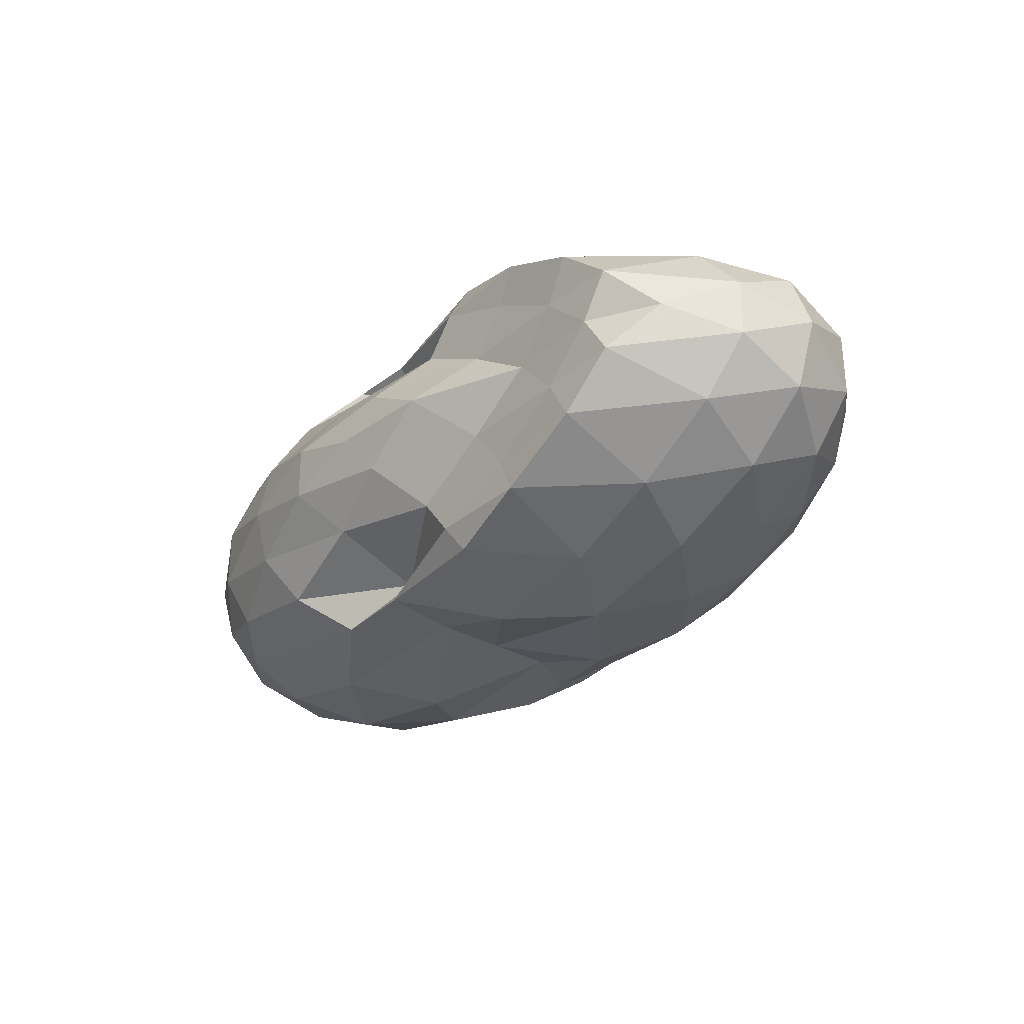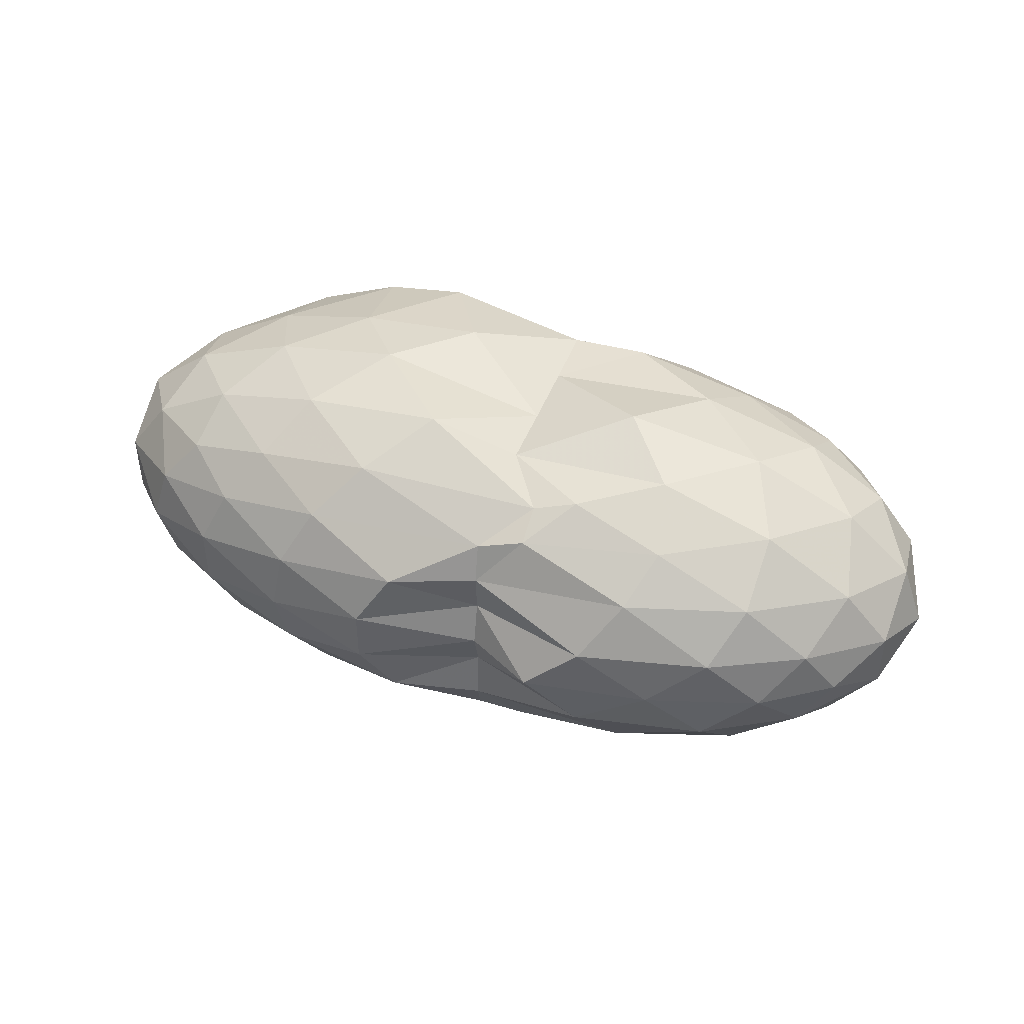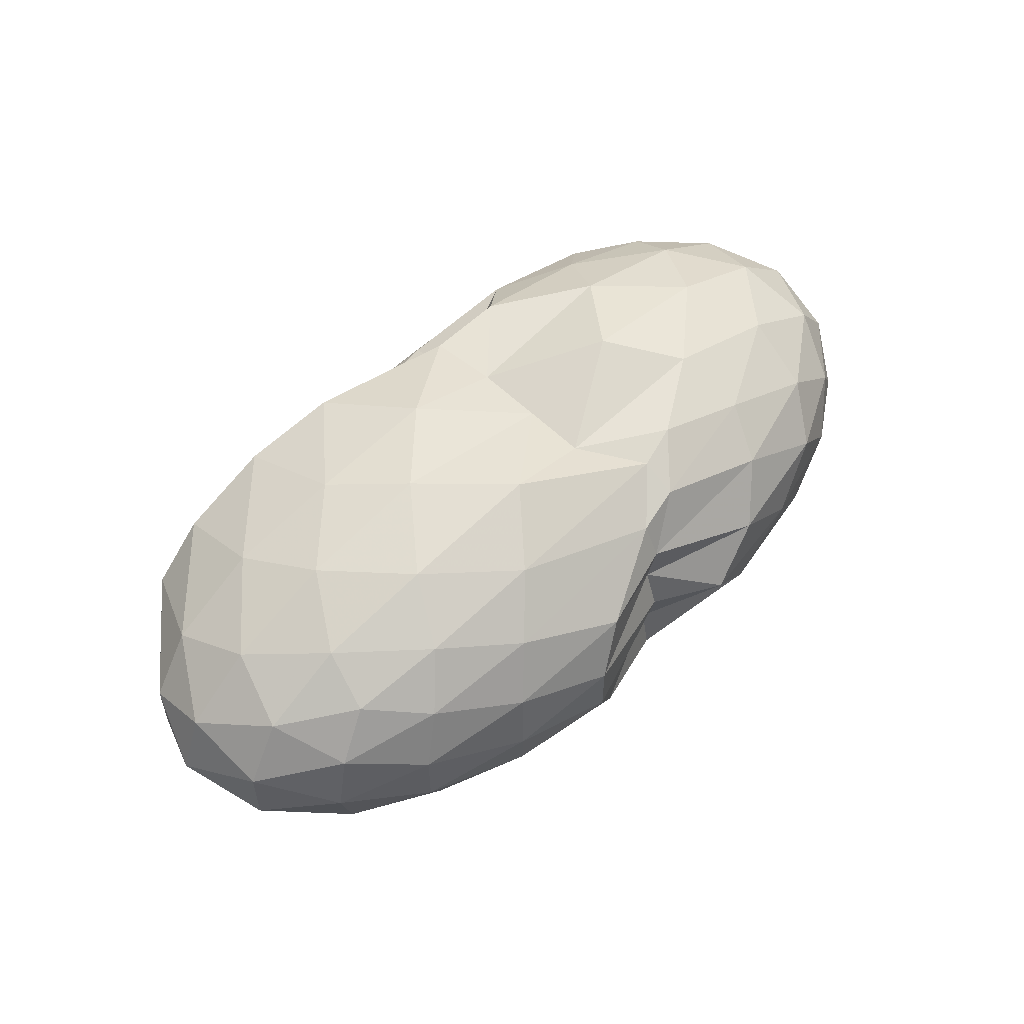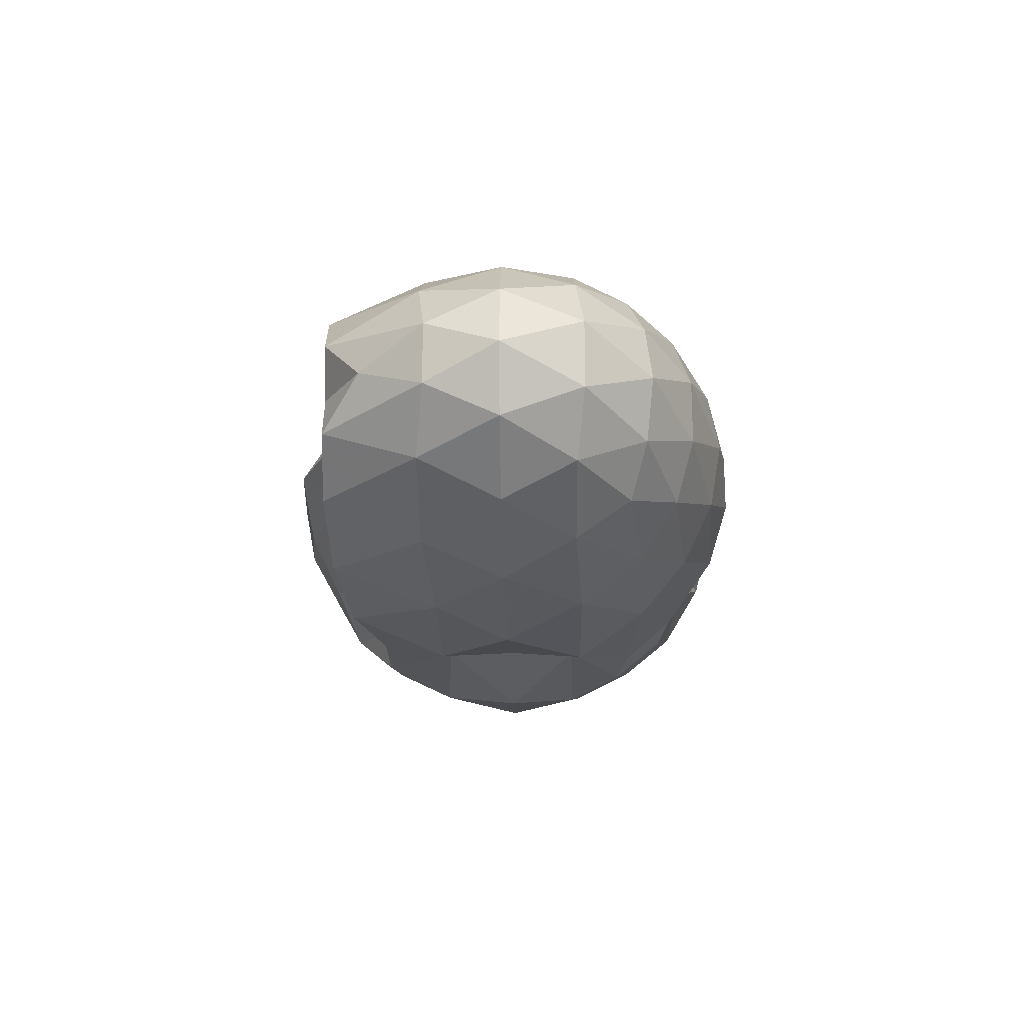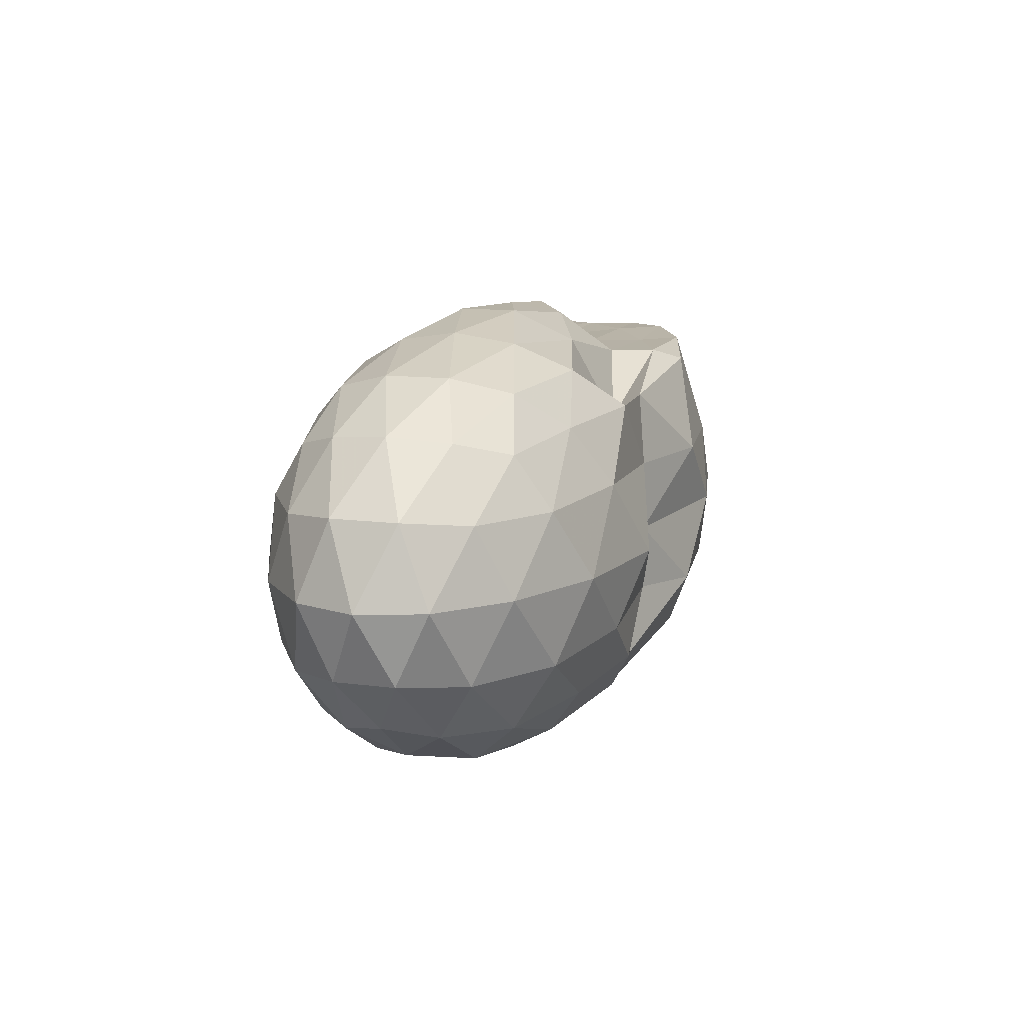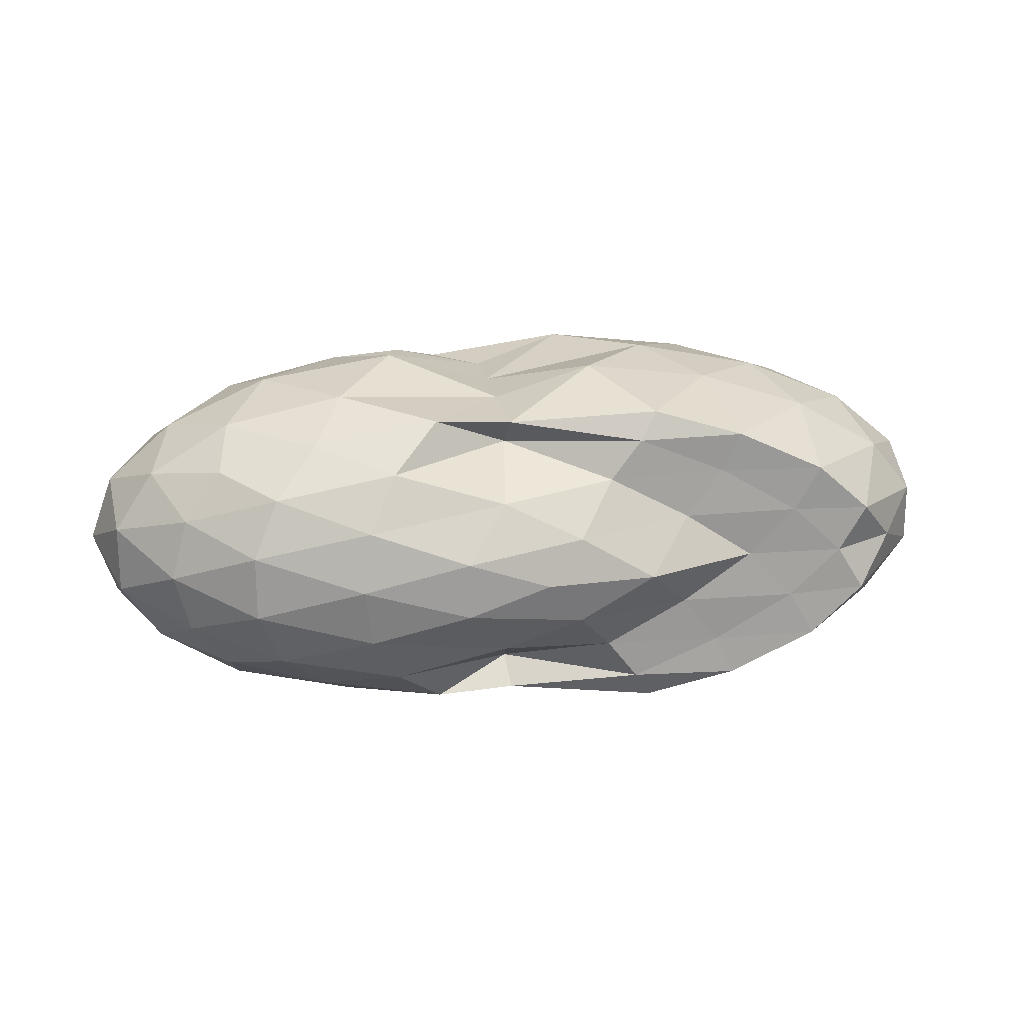
<metadata>
{"format":"obj","ext":"obj","renderer":"f3d","projection":"perspective","resolution":1024,"background":"white","views":[{"elev":-30.4,"azim":51.0,"up":"+Y"},{"elev":45.1,"azim":-159.6,"up":"+Y"},{"elev":55.2,"azim":136.2,"up":"+Y"},{"elev":-19.4,"azim":91.1,"up":"+Y"},{"elev":12.0,"azim":-72.3,"up":"+Z"},{"elev":19.5,"azim":-9.5,"up":"+Y"}]}
</metadata>
<code>
v -2.879 -0.0156 1.246
v -3.02 -0.01508 -0.7471
v -1.039 -0.01564 0.7992
v -1.225 0.1966 0.9726
v -1.478 0.4217 0.9877
v -1.886 0.6132 0.9783
v -2.302 0.7314 0.9213
v -2.999 0.6816 0.8226
v -3.36 0.7028 0.8226
v -3.942 0.5988 0.8028
v -4.398 0.4784 0.7505
v -4.572 0.2596 0.8171
v -4.645 -0.01563 0.845
v -4.572 -0.2908 0.8171
v -4.398 -0.5097 0.7505
v -3.942 -0.63 0.8027
v -3.359 -0.7344 0.823
v -2.995 -0.7143 0.8219
v -2.303 -0.7624 0.9211
v -1.886 -0.6445 0.9783
v -1.478 -0.4529 0.988
v -1.224 -0.2278 0.9726
v -0.8307 0.1232 0.5042
v -1.044 0.3818 0.5402
v -1.457 0.6234 0.5415
v -1.958 0.7813 0.5015
v -2.551 0.8579 0.4953
v -3.015 0.7138 0.4839
v -3.796 0.7636 0.525
v -4.353 0.6391 0.5019
v -4.728 0.4097 0.5019
v -4.91 0.1401 0.5348
v -4.91 -0.1713 0.5348
v -4.728 -0.441 0.5019
v -4.353 -0.6704 0.5019
v -3.795 -0.7953 0.5255
v -3.015 -0.7455 0.4844
v -2.551 -0.8894 0.4951
v -1.958 -0.8127 0.5018
v -1.457 -0.6547 0.5419
v -1.044 -0.413 0.54
v -0.8306 -0.1546 0.5044
v -0.819 0.2783 0.1746
v -1.134 0.5413 0.1751
v -1.62 0.7453 0.1759
v -2.221 0.8685 0.1732
v -3.017 0.7158 0.1559
v -3.513 0.8662 0.1601
v -4.151 0.7695 0.1669
v -4.634 0.5548 0.1669
v -4.944 0.2843 0.1669
v -5.051 -0.01563 0.1669
v -4.944 -0.3155 0.1669
v -4.634 -0.5861 0.1669
v -4.151 -0.8008 0.1669
v -3.512 -0.8985 0.1607
v -3.017 -0.7486 0.1571
v -2.221 -0.8998 0.1733
v -1.62 -0.7766 0.1759
v -1.134 -0.5726 0.1752
v -0.819 -0.3095 0.1745
v -0.7104 -0.01564 0.174
v -1.037 0.4008 -0.1547
v -1.417 0.6224 -0.1525
v -1.938 0.7713 -0.1829
v -2.6 0.8525 -0.1825
v -3.017 0.7176 -0.1457
v -3.775 0.7818 -0.158
v -4.314 0.6439 -0.201
v -4.726 0.392 -0.201
v -4.935 0.1262 -0.1682
v -4.935 -0.1574 -0.1682
v -4.726 -0.4233 -0.201
v -4.314 -0.6752 -0.201
v -3.776 -0.8129 -0.1582
v -3.019 -0.7493 -0.145
v -2.6 -0.8838 -0.1827
v -1.938 -0.8026 -0.1829
v -1.417 -0.6537 -0.1525
v -1.037 -0.4321 -0.1547
v -0.8518 -0.1683 -0.1883
v -0.8518 0.137 -0.1883
v -1.371 0.4666 -0.398
v -1.788 0.6008 -0.4601
v -2.346 0.7057 -0.4834
v -3.217 0.6976 -0.4459
v -3.412 0.7474 -0.3954
v -3.848 0.6227 -0.4642
v -4.306 0.4487 -0.5112
v -4.611 0.207 -0.4834
v -4.759 -0.01563 -0.4168
v -4.611 -0.2383 -0.4834
v -4.306 -0.48 -0.5112
v -3.848 -0.6539 -0.4639
v -3.41 -0.7795 -0.3955
v -3.217 -0.7289 -0.4453
v -2.346 -0.737 -0.4834
v -1.788 -0.6321 -0.4601
v -1.371 -0.4979 -0.398
v -1.194 -0.2848 -0.4652
v -1.119 -0.01563 -0.4934
v -1.194 0.2535 -0.4652
v -1.355 -0.01611 0.9781
v -1.598 0.211 0.9798
v -1.973 0.4306 0.9683
v -2.384 0.6017 0.9691
v -3.013 0.5547 0.7118
v -3.582 0.5054 1.012
v -4.141 0.3954 0.9763
v -4.256 0.1338 1.05
v -4.256 -0.1651 1.05
v -4.141 -0.4267 0.9763
v -3.581 -0.5354 1.014
v -3.013 -0.5853 0.7111
v -2.383 -0.6328 0.9694
v -1.973 -0.4625 0.9679
v -1.598 -0.2423 0.98
v -1.816 -0.01562 0.9677
v -2.145 0.2068 0.9787
v -2.527 0.4143 0.9763
v -3.069 0.3568 1.089
v -3.716 0.2619 1.144
v -3.757 -0.01589 1.19
v -3.715 -0.2931 1.144
v -3.069 -0.3869 1.091
v -2.528 -0.4455 0.9763
v -2.145 -0.2379 0.9787
v -2.361 -0.01571 1.202
v -2.71 0.1922 1.183
v -3.262 0.1167 1.248
v -3.261 -0.1482 1.247
v -2.709 -0.2235 1.183
v -1.63 0.3844 -0.6185
v -2.15 0.5057 -0.684
v -3.01 0.5628 -0.6522
v -3.219 0.6176 -0.6079
v -3.755 0.4564 -0.6901
v -4.189 0.2262 -0.716
v -4.441 -0.01563 -0.6426
v -4.189 -0.2575 -0.716
v -3.755 -0.488 -0.6904
v -3.22 -0.6482 -0.6079
v -3.009 -0.5941 -0.6524
v -2.15 -0.537 -0.684
v -1.63 -0.4156 -0.6185
v -1.513 -0.1611 -0.6924
v -1.513 0.1298 -0.6924
v -2.018 0.2599 -0.8114
v -2.617 0.3615 -0.8473
v -3.022 0.3989 -0.7222
v -3.588 0.2133 -0.8539
v -3.926 -0.01548 -0.8125
v -3.588 -0.2446 -0.8533
v -3.023 -0.4301 -0.7216
v -2.617 -0.392 -0.8474
v -2.018 -0.2912 -0.8114
v -1.977 -0.01563 -0.8579
v -2.468 0.1157 -0.9247
v -3.014 0.1775 -0.6852
v -3.339 -0.01614 -0.9135
v -3.014 -0.209 -0.6862
v -2.467 -0.1471 -0.9247
f 3 23 4
f 4 23 24
f 4 24 5
f 5 24 25
f 5 25 6
f 6 25 26
f 6 26 7
f 7 26 27
f 7 27 8
f 8 27 28
f 8 28 9
f 9 28 29
f 9 29 10
f 10 29 30
f 10 30 11
f 11 30 31
f 11 31 12
f 12 31 32
f 12 32 13
f 13 32 33
f 13 33 14
f 14 33 34
f 14 34 15
f 15 34 35
f 15 35 16
f 16 35 36
f 16 36 17
f 17 36 37
f 17 37 18
f 18 37 38
f 18 38 19
f 19 38 39
f 19 39 20
f 20 39 40
f 20 40 21
f 21 40 41
f 21 41 22
f 22 41 42
f 22 42 3
f 3 42 23
f 23 43 24
f 24 43 44
f 24 44 25
f 25 44 45
f 25 45 26
f 26 45 46
f 26 46 27
f 27 46 47
f 27 47 28
f 28 47 48
f 28 48 29
f 29 48 49
f 29 49 30
f 30 49 50
f 30 50 31
f 31 50 51
f 31 51 32
f 32 51 52
f 32 52 33
f 33 52 53
f 33 53 34
f 34 53 54
f 34 54 35
f 35 54 55
f 35 55 36
f 36 55 56
f 36 56 37
f 37 56 57
f 37 57 38
f 38 57 58
f 38 58 39
f 39 58 59
f 39 59 40
f 40 59 60
f 40 60 41
f 41 60 61
f 41 61 42
f 42 61 62
f 42 62 23
f 23 62 43
f 43 63 44
f 44 63 64
f 44 64 45
f 45 64 65
f 45 65 46
f 46 65 66
f 46 66 47
f 47 66 67
f 47 67 48
f 48 67 68
f 48 68 49
f 49 68 69
f 49 69 50
f 50 69 70
f 50 70 51
f 51 70 71
f 51 71 52
f 52 71 72
f 52 72 53
f 53 72 73
f 53 73 54
f 54 73 74
f 54 74 55
f 55 74 75
f 55 75 56
f 56 75 76
f 56 76 57
f 57 76 77
f 57 77 58
f 58 77 78
f 58 78 59
f 59 78 79
f 59 79 60
f 60 79 80
f 60 80 61
f 61 80 81
f 61 81 62
f 62 81 82
f 62 82 43
f 43 82 63
f 63 83 64
f 64 83 84
f 64 84 65
f 65 84 85
f 65 85 66
f 66 85 86
f 66 86 67
f 67 86 87
f 67 87 68
f 68 87 88
f 68 88 69
f 69 88 89
f 69 89 70
f 70 89 90
f 70 90 71
f 71 90 91
f 71 91 72
f 72 91 92
f 72 92 73
f 73 92 93
f 73 93 74
f 74 93 94
f 74 94 75
f 75 94 95
f 75 95 76
f 76 95 96
f 76 96 77
f 77 96 97
f 77 97 78
f 78 97 98
f 78 98 79
f 79 98 99
f 79 99 80
f 80 99 100
f 80 100 81
f 81 100 101
f 81 101 82
f 82 101 102
f 82 102 63
f 63 102 83
f 103 104 118
f 104 119 118
f 104 105 119
f 105 120 119
f 105 106 120
f 106 107 120
f 107 121 120
f 107 108 121
f 108 122 121
f 108 109 122
f 109 110 122
f 110 123 122
f 110 111 123
f 111 124 123
f 111 112 124
f 112 113 124
f 113 125 124
f 113 114 125
f 114 126 125
f 114 115 126
f 115 116 126
f 116 127 126
f 116 117 127
f 117 118 127
f 117 103 118
f 118 119 128
f 119 129 128
f 119 120 129
f 120 121 129
f 121 130 129
f 121 122 130
f 122 123 130
f 123 131 130
f 123 124 131
f 124 125 131
f 125 132 131
f 125 126 132
f 126 127 132
f 127 128 132
f 127 118 128
f 133 148 134
f 134 148 149
f 134 149 135
f 135 149 150
f 135 150 136
f 136 150 137
f 137 150 151
f 137 151 138
f 138 151 152
f 138 152 139
f 139 152 140
f 140 152 153
f 140 153 141
f 141 153 154
f 141 154 142
f 142 154 143
f 143 154 155
f 143 155 144
f 144 155 156
f 144 156 145
f 145 156 146
f 146 156 157
f 146 157 147
f 147 157 148
f 147 148 133
f 148 158 149
f 149 158 159
f 149 159 150
f 150 159 151
f 151 159 160
f 151 160 152
f 152 160 153
f 153 160 161
f 153 161 154
f 154 161 155
f 155 161 162
f 155 162 156
f 156 162 157
f 157 162 158
f 157 158 148
f 3 4 103
f 103 4 104
f 4 5 104
f 104 5 105
f 5 6 105
f 105 6 106
f 6 7 106
f 7 8 106
f 106 8 107
f 8 9 107
f 107 9 108
f 9 10 108
f 108 10 109
f 10 11 109
f 11 12 109
f 109 12 110
f 12 13 110
f 110 13 111
f 13 14 111
f 111 14 112
f 14 15 112
f 15 16 112
f 112 16 113
f 16 17 113
f 113 17 114
f 17 18 114
f 114 18 115
f 18 19 115
f 19 20 115
f 115 20 116
f 20 21 116
f 116 21 117
f 21 22 117
f 117 22 103
f 22 3 103
f 83 133 84
f 84 133 134
f 84 134 85
f 85 134 135
f 85 135 86
f 86 135 136
f 86 136 87
f 87 136 88
f 88 136 137
f 88 137 89
f 89 137 138
f 89 138 90
f 90 138 139
f 90 139 91
f 91 139 92
f 92 139 140
f 92 140 93
f 93 140 141
f 93 141 94
f 94 141 142
f 94 142 95
f 95 142 96
f 96 142 143
f 96 143 97
f 97 143 144
f 97 144 98
f 98 144 145
f 98 145 99
f 99 145 100
f 100 145 146
f 100 146 101
f 101 146 147
f 101 147 102
f 102 147 133
f 102 133 83
f 128 129 1
f 129 130 1
f 130 131 1
f 131 132 1
f 132 128 1
f 159 158 2
f 160 159 2
f 161 160 2
f 162 161 2
f 158 162 2

</code>
